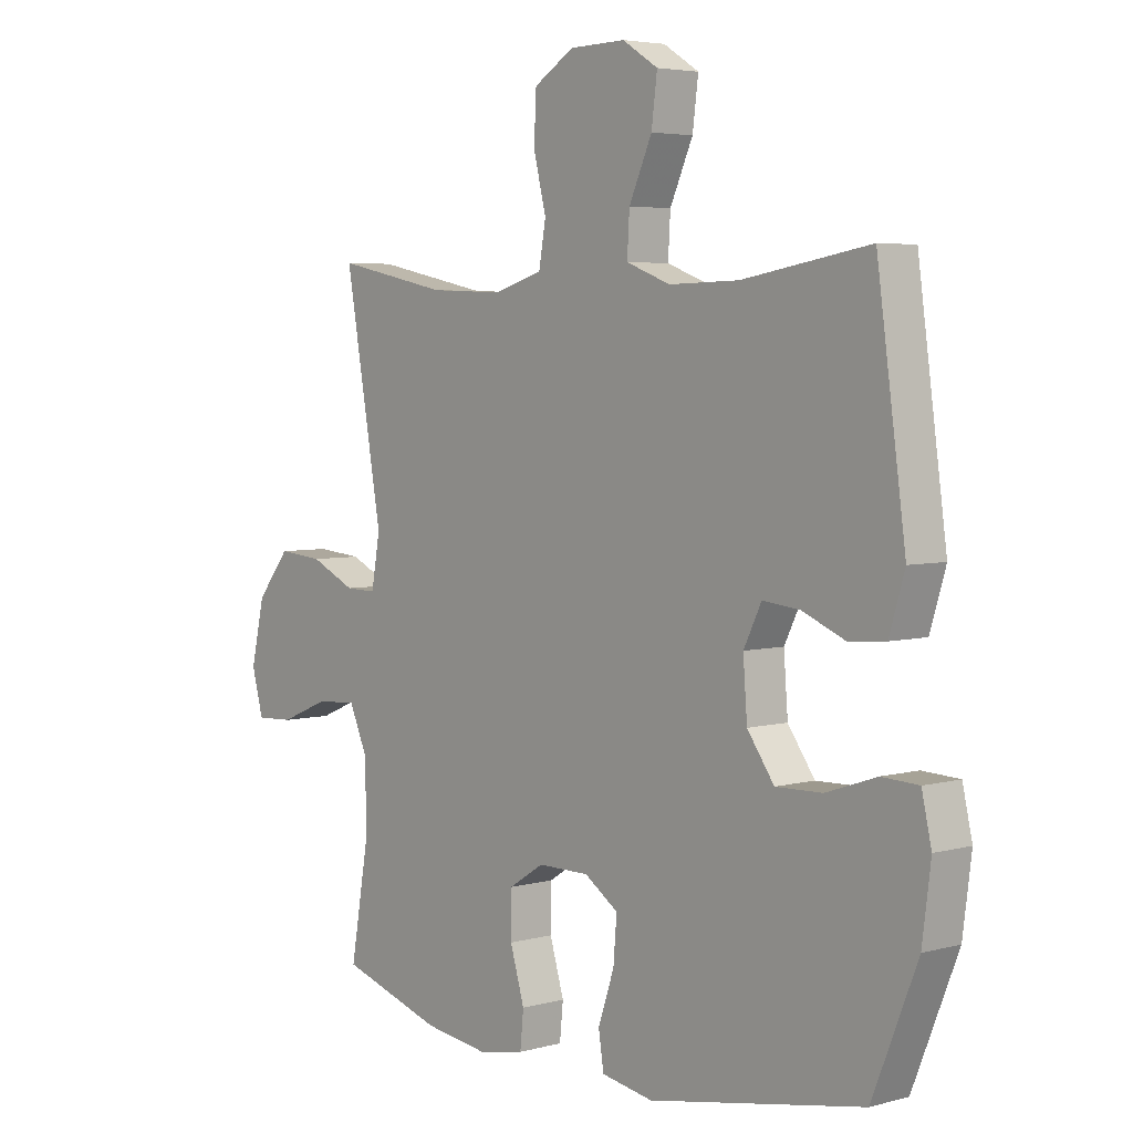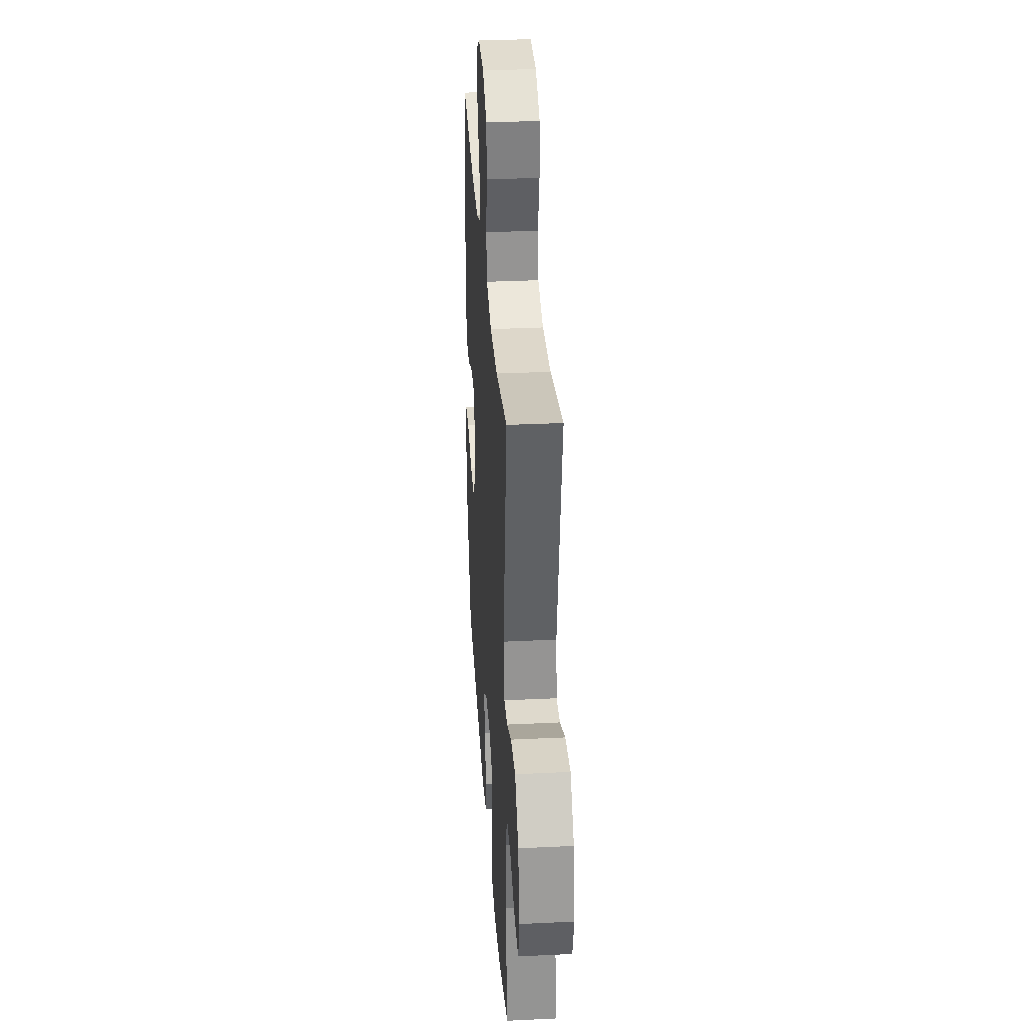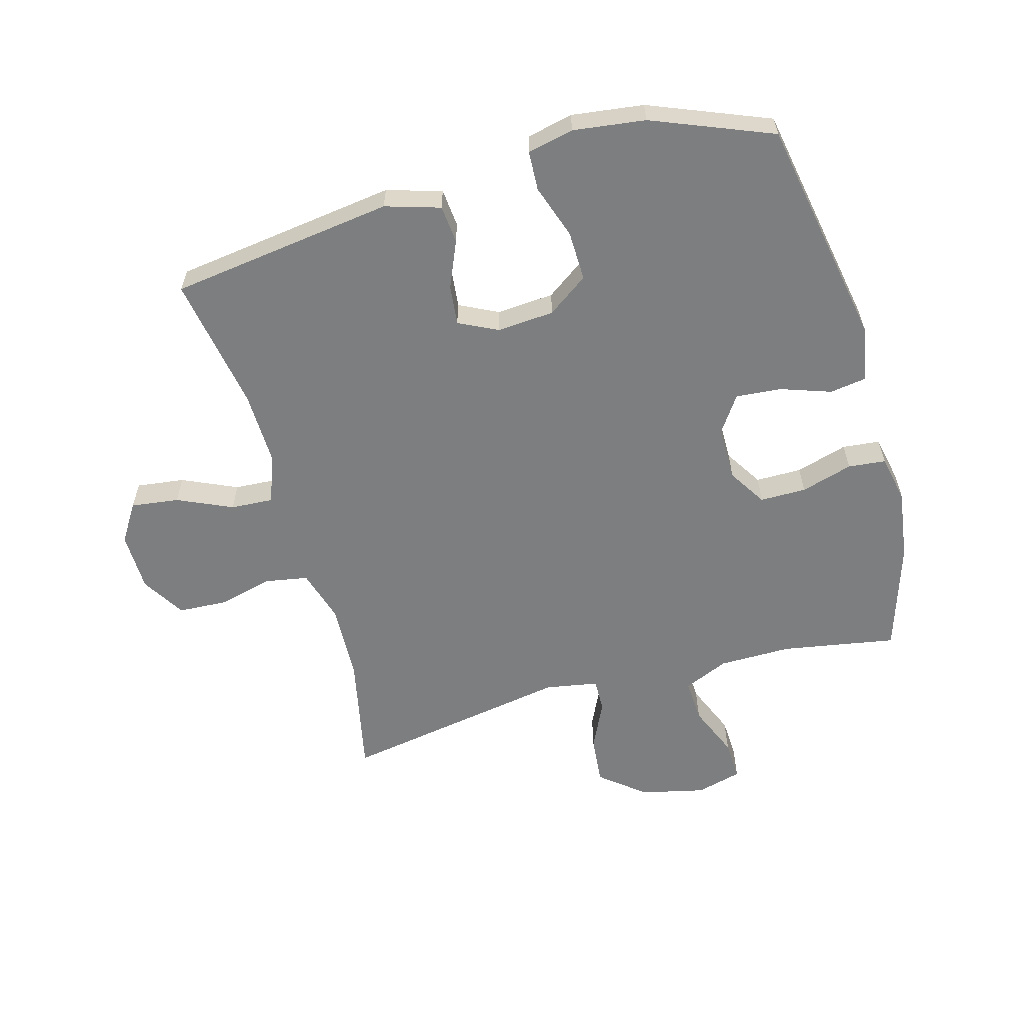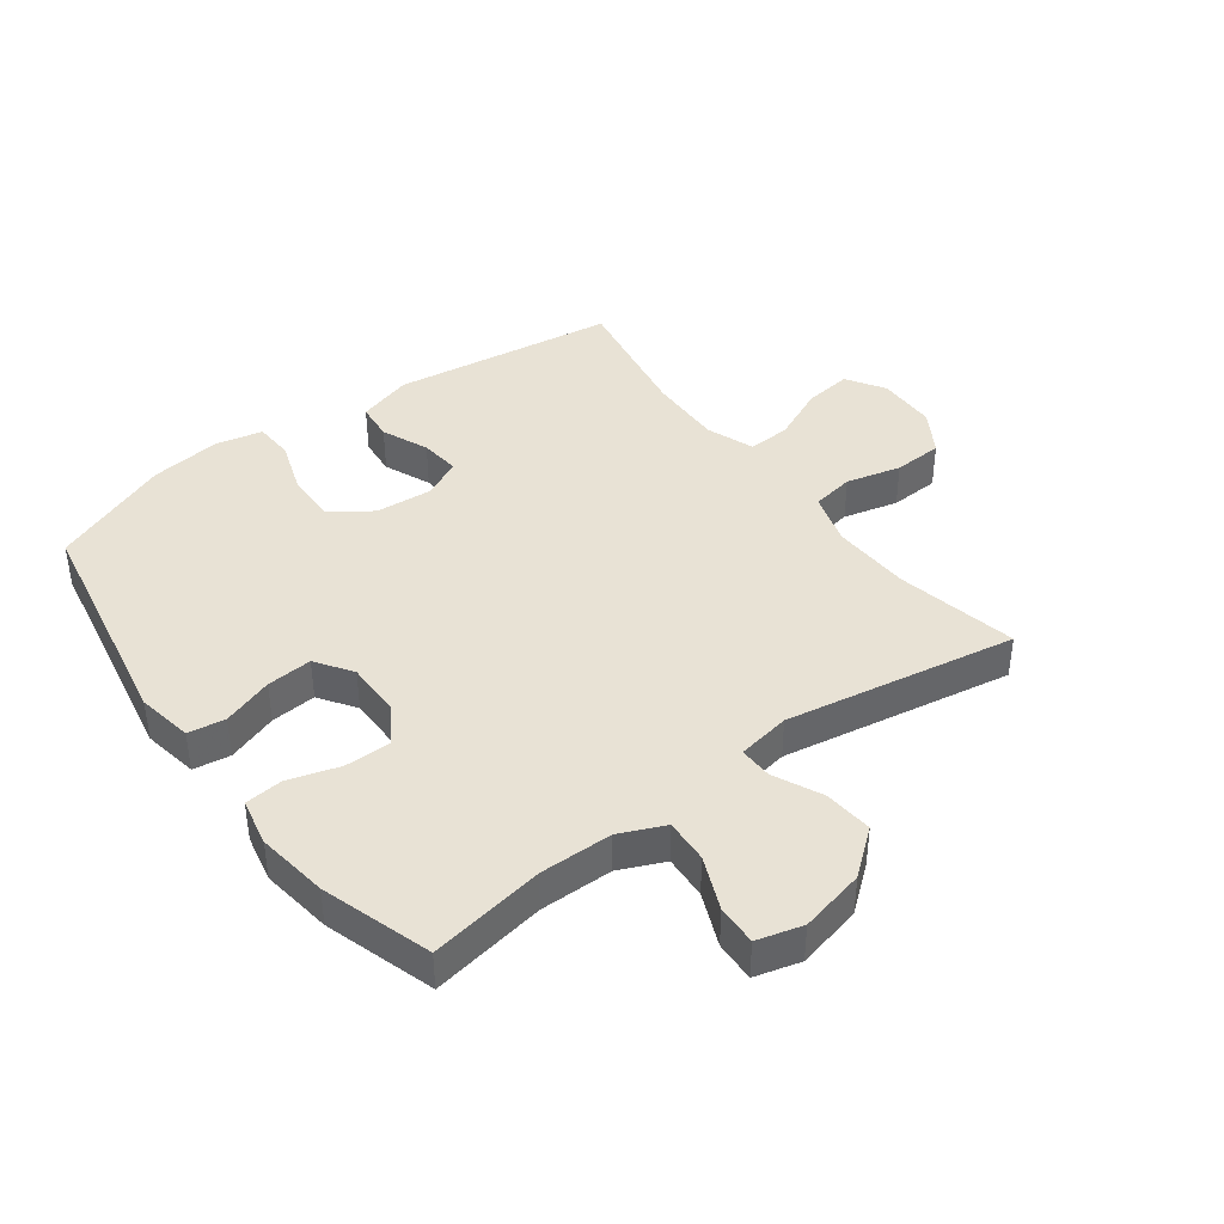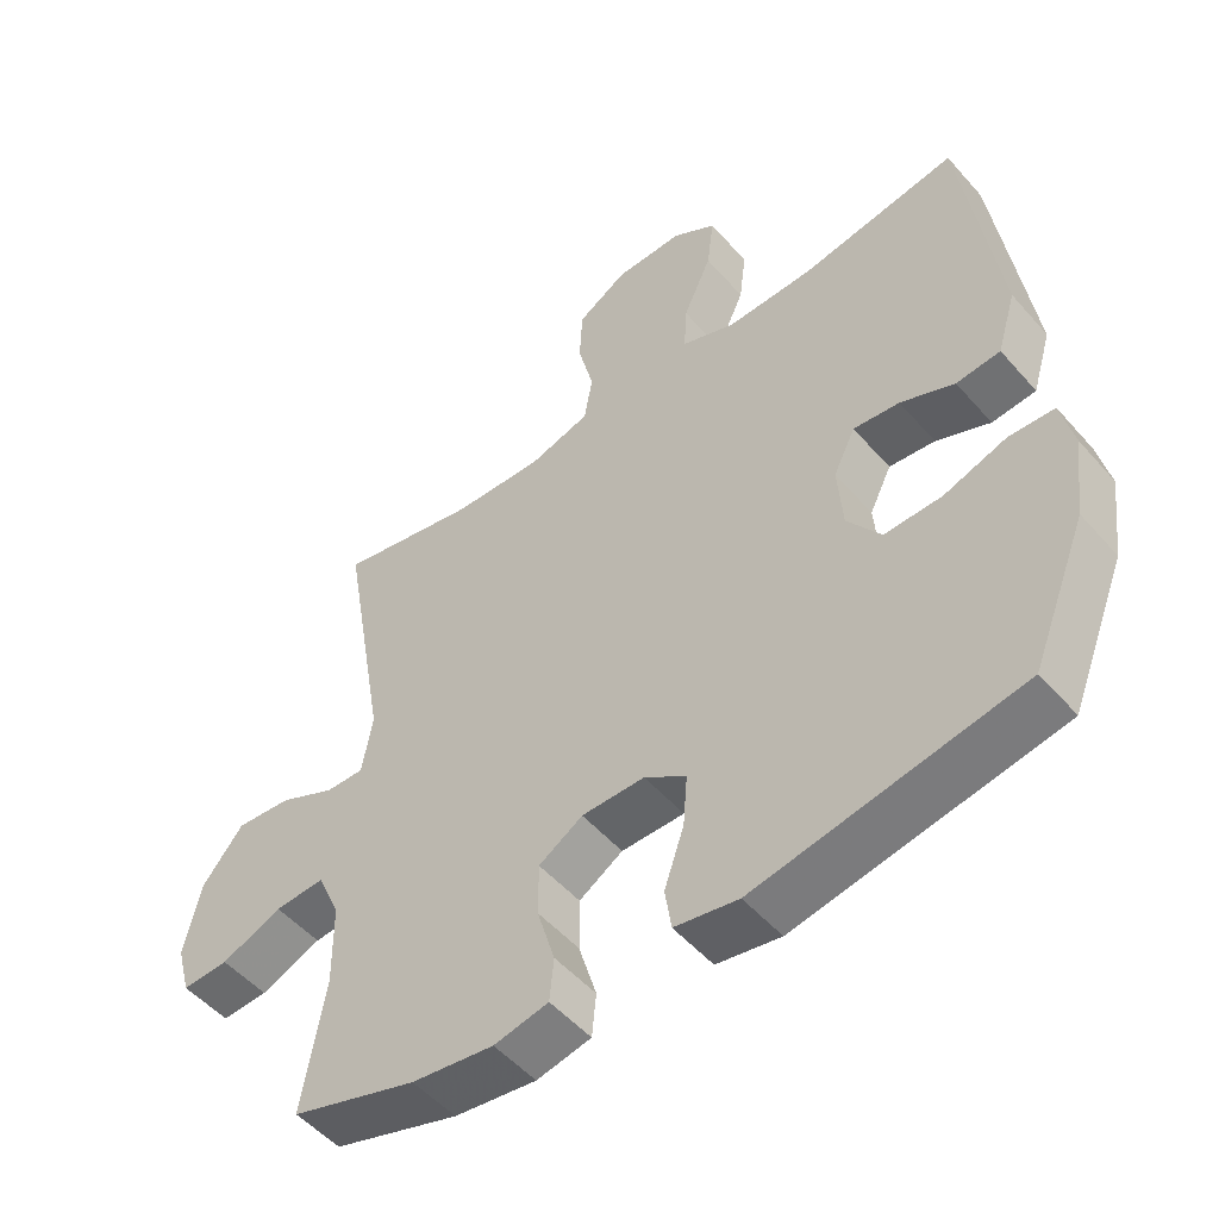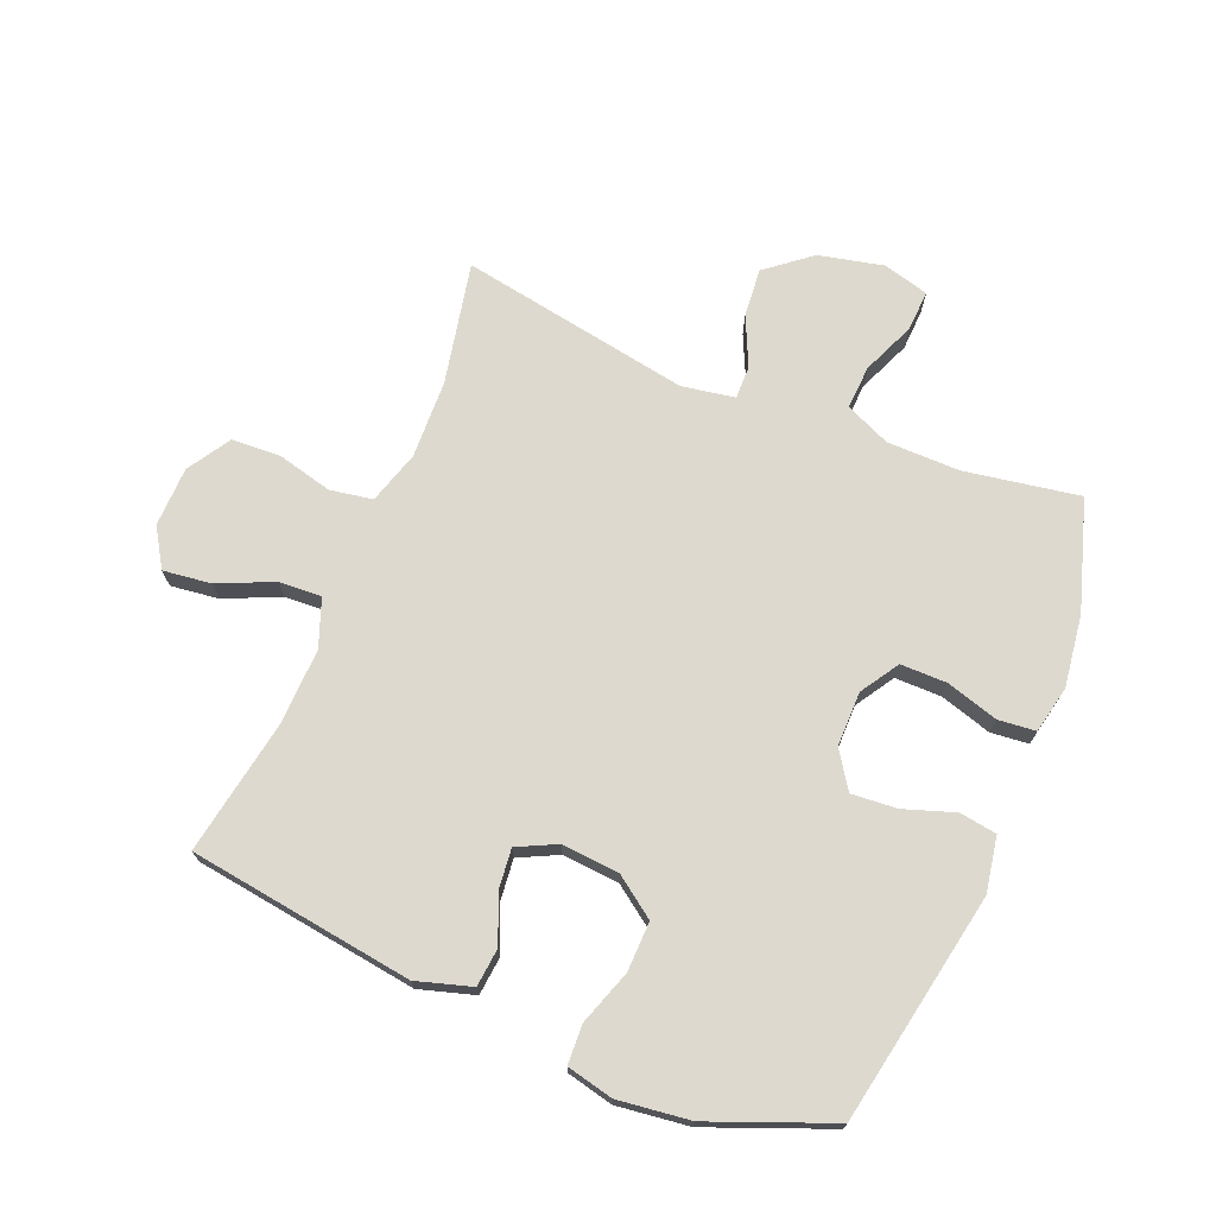
<metadata>
{"format":"obj","ext":"obj","renderer":"f3d","projection":"perspective","resolution":1024,"background":"white","views":[{"elev":4.5,"azim":48.9,"up":"+Z"},{"elev":33.1,"azim":-93.8,"up":"+Z"},{"elev":-59.3,"azim":105.5,"up":"+Y"},{"elev":40.8,"azim":-126.6,"up":"+Y"},{"elev":-51.4,"azim":39.7,"up":"+Z"},{"elev":71.6,"azim":112.5,"up":"+Y"}]}
</metadata>
<code>
v -0.5 0.07 -0.5
v -0.468 0.07 -0.314
v -0.469 0.07 -0.196
v -0.501 0.07 -0.123
v -0.572 0.07 -0.127
v -0.658 0.07 -0.163
v -0.724 0.07 -0.166
v -0.744 0.07 -0.092
v -0.72 0.07 0.013
v -0.662 0.07 0.085
v -0.583 0.07 0.078
v -0.504 0.07 0.041
v -0.45 0.07 0.04
v -0.435 0.07 0.126
v -0.5 0.07 0.5
v -0.303 0.07 0.459
v -0.175 0.07 0.454
v -0.089 0.07 0.48
v -0.077 0.07 0.549
v -0.099 0.07 0.638
v -0.095 0.07 0.718
v -0.025 0.07 0.761
v 0.072 0.07 0.763
v 0.134 0.07 0.724
v 0.124 0.07 0.646
v 0.084 0.07 0.557
v 0.08 0.07 0.488
v 0.157 0.07 0.459
v 0.279 0.07 0.462
v 0.5 0.07 0.5
v 0.55 0.07 0.136
v 0.523 0.07 0.047
v 0.461 0.07 0.041
v 0.385 0.07 0.073
v 0.32 0.07 0.08
v 0.289 0.07 0.017
v 0.296 0.07 -0.076
v 0.343 0.07 -0.142
v 0.424 0.07 -0.14
v 0.512 0.07 -0.11
v 0.576 0.07 -0.113
v 0.593 0.07 -0.188
v 0.578 0.07 -0.305
v 0.5 0.07 -0.5
v 0.127 0.07 -0.569
v 0.037 0.07 -0.553
v 0.028 0.07 -0.493
v 0.056 0.07 -0.411
v 0.062 0.07 -0.337
v 0.003 0.07 -0.297
v -0.086 0.07 -0.297
v -0.148 0.07 -0.336
v -0.148 0.07 -0.411
v -0.123 0.07 -0.495
v -0.129 0.07 -0.556
v -0.206 0.07 -0.572
v -0.322 0.07 -0.556
v -0.5 0 -0.5
v -0.468 0 -0.314
v -0.469 0 -0.196
v -0.501 0 -0.123
v -0.572 0 -0.127
v -0.658 0 -0.163
v -0.724 0 -0.166
v -0.744 0 -0.092
v -0.72 0 0.013
v -0.662 0 0.085
v -0.583 0 0.078
v -0.504 0 0.041
v -0.45 0 0.04
v -0.435 0 0.126
v -0.5 0 0.5
v -0.303 0 0.459
v -0.175 0 0.454
v -0.089 0 0.48
v -0.077 0 0.549
v -0.099 0 0.638
v -0.095 0 0.718
v -0.025 0 0.761
v 0.072 0 0.763
v 0.134 0 0.724
v 0.124 0 0.646
v 0.084 0 0.557
v 0.08 0 0.488
v 0.157 0 0.459
v 0.279 0 0.462
v 0.5 0 0.5
v 0.55 0 0.136
v 0.523 0 0.047
v 0.461 0 0.041
v 0.385 0 0.073
v 0.32 0 0.08
v 0.289 0 0.017
v 0.296 0 -0.076
v 0.343 0 -0.142
v 0.424 0 -0.14
v 0.512 0 -0.11
v 0.576 0 -0.113
v 0.593 0 -0.188
v 0.578 0 -0.305
v 0.5 0 -0.5
v 0.127 0 -0.569
v 0.037 0 -0.553
v 0.028 0 -0.493
v 0.056 0 -0.411
v 0.062 0 -0.337
v 0.003 0 -0.297
v -0.086 0 -0.297
v -0.148 0 -0.336
v -0.148 0 -0.411
v -0.123 0 -0.495
v -0.129 0 -0.556
v -0.206 0 -0.572
v -0.322 0 -0.556
f 56 57 1 2
f 53 54 55 56
f 52 53 56 2
f 51 52 2 3
f 50 51 3 4
f 45 46 47 48
f 45 48 49
f 44 45 49
f 43 44 49 50
f 39 40 41 42
f 38 39 42 43
f 31 32 33 34
f 29 30 31 34
f 28 29 34 35
f 27 28 35 36
f 23 24 25 26
f 23 26 27
f 22 23 27
f 19 20 21 22
f 18 19 22 27
f 17 18 27 36
f 14 15 16
f 13 14 16 17
f 9 10 11 12
f 9 12 13
f 8 9 13
f 5 6 7 8
f 4 5 8 13
f 38 43 50 4
f 13 17 36 37
f 4 13 37 38
f 59 58 114 113
f 113 112 111 110
f 59 113 110 109
f 60 59 109 108
f 61 60 108 107
f 105 104 103 102
f 106 105 102
f 106 102 101
f 107 106 101 100
f 99 98 97 96
f 100 99 96 95
f 91 90 89 88
f 91 88 87 86
f 92 91 86 85
f 93 92 85 84
f 83 82 81 80
f 84 83 80
f 84 80 79
f 79 78 77 76
f 84 79 76 75
f 93 84 75 74
f 73 72 71
f 74 73 71 70
f 69 68 67 66
f 70 69 66
f 70 66 65
f 65 64 63 62
f 70 65 62 61
f 61 107 100 95
f 94 93 74 70
f 95 94 70 61
f 1 58 59 2
f 2 59 60 3
f 3 60 61 4
f 4 61 62 5
f 5 62 63 6
f 6 63 64 7
f 7 64 65 8
f 8 65 66 9
f 9 66 67 10
f 10 67 68 11
f 11 68 69 12
f 12 69 70 13
f 13 70 71 14
f 14 71 72 15
f 15 72 73 16
f 16 73 74 17
f 17 74 75 18
f 18 75 76 19
f 19 76 77 20
f 20 77 78 21
f 21 78 79 22
f 22 79 80 23
f 23 80 81 24
f 24 81 82 25
f 25 82 83 26
f 26 83 84 27
f 27 84 85 28
f 28 85 86 29
f 29 86 87 30
f 30 87 88 31
f 31 88 89 32
f 32 89 90 33
f 33 90 91 34
f 34 91 92 35
f 35 92 93 36
f 36 93 94 37
f 37 94 95 38
f 38 95 96 39
f 39 96 97 40
f 40 97 98 41
f 41 98 99 42
f 42 99 100 43
f 43 100 101 44
f 44 101 102 45
f 45 102 103 46
f 46 103 104 47
f 47 104 105 48
f 48 105 106 49
f 49 106 107 50
f 50 107 108 51
f 51 108 109 52
f 52 109 110 53
f 53 110 111 54
f 54 111 112 55
f 55 112 113 56
f 56 113 114 57
f 57 114 58 1

</code>
